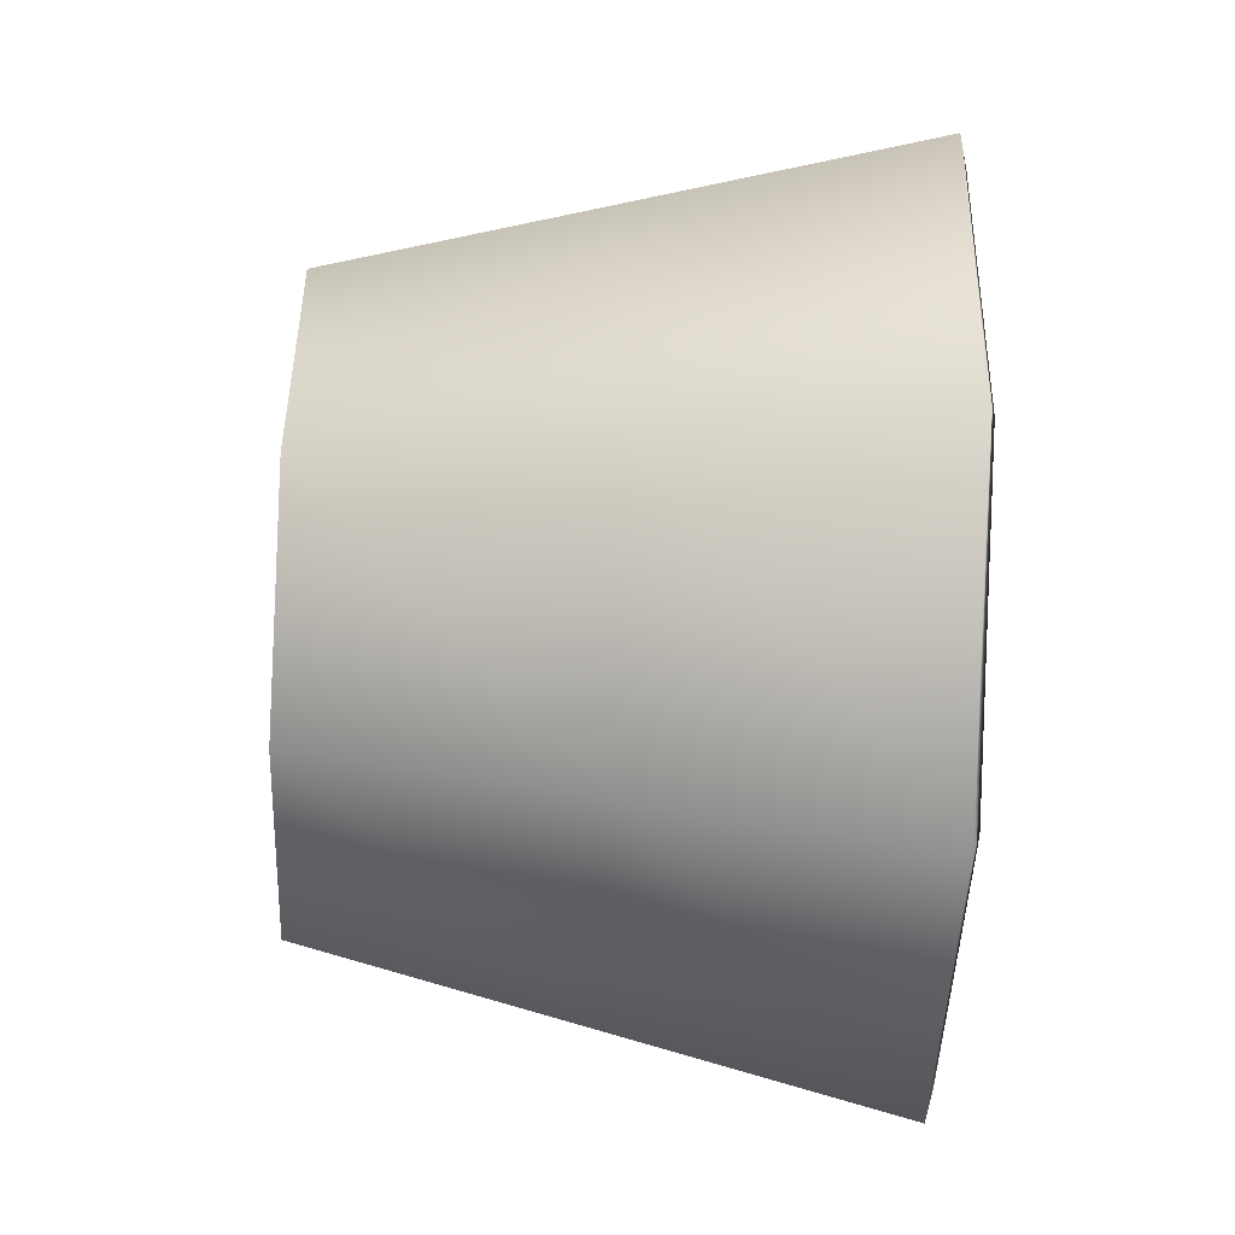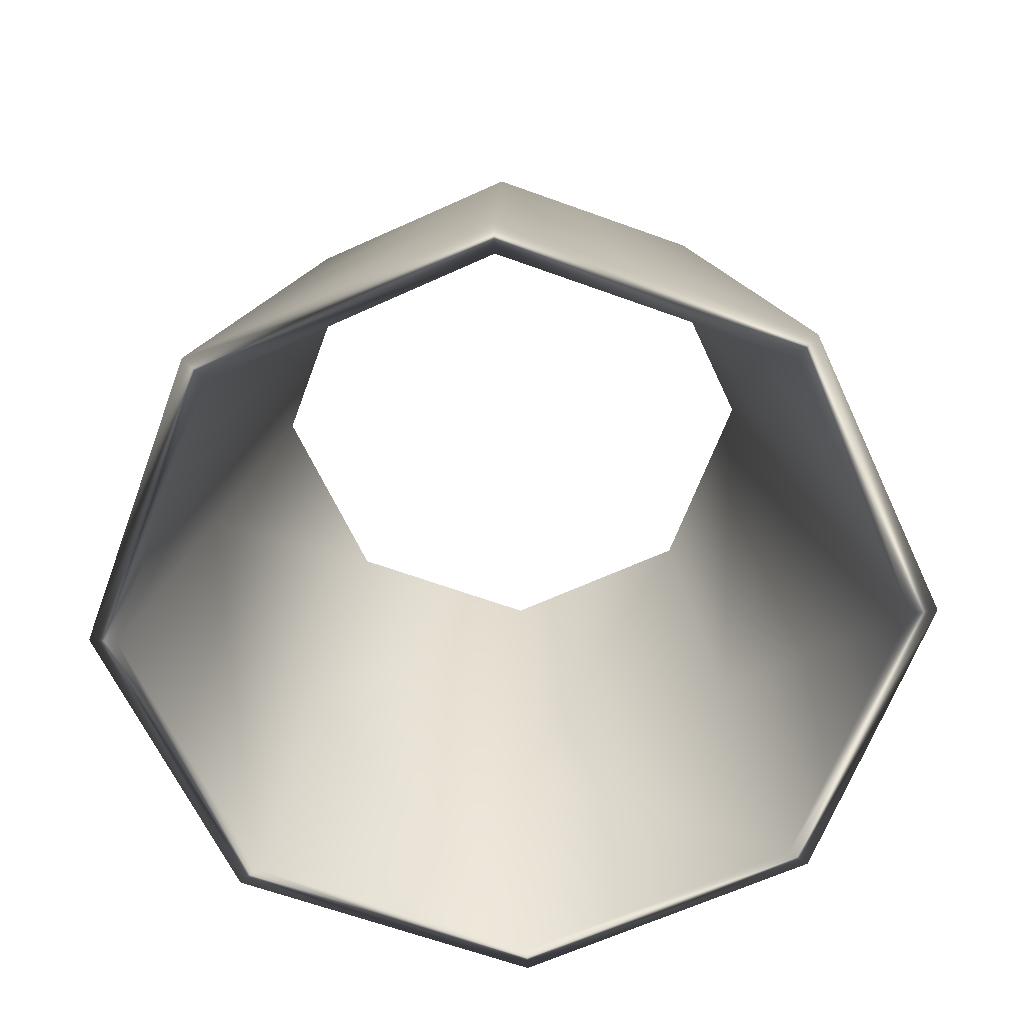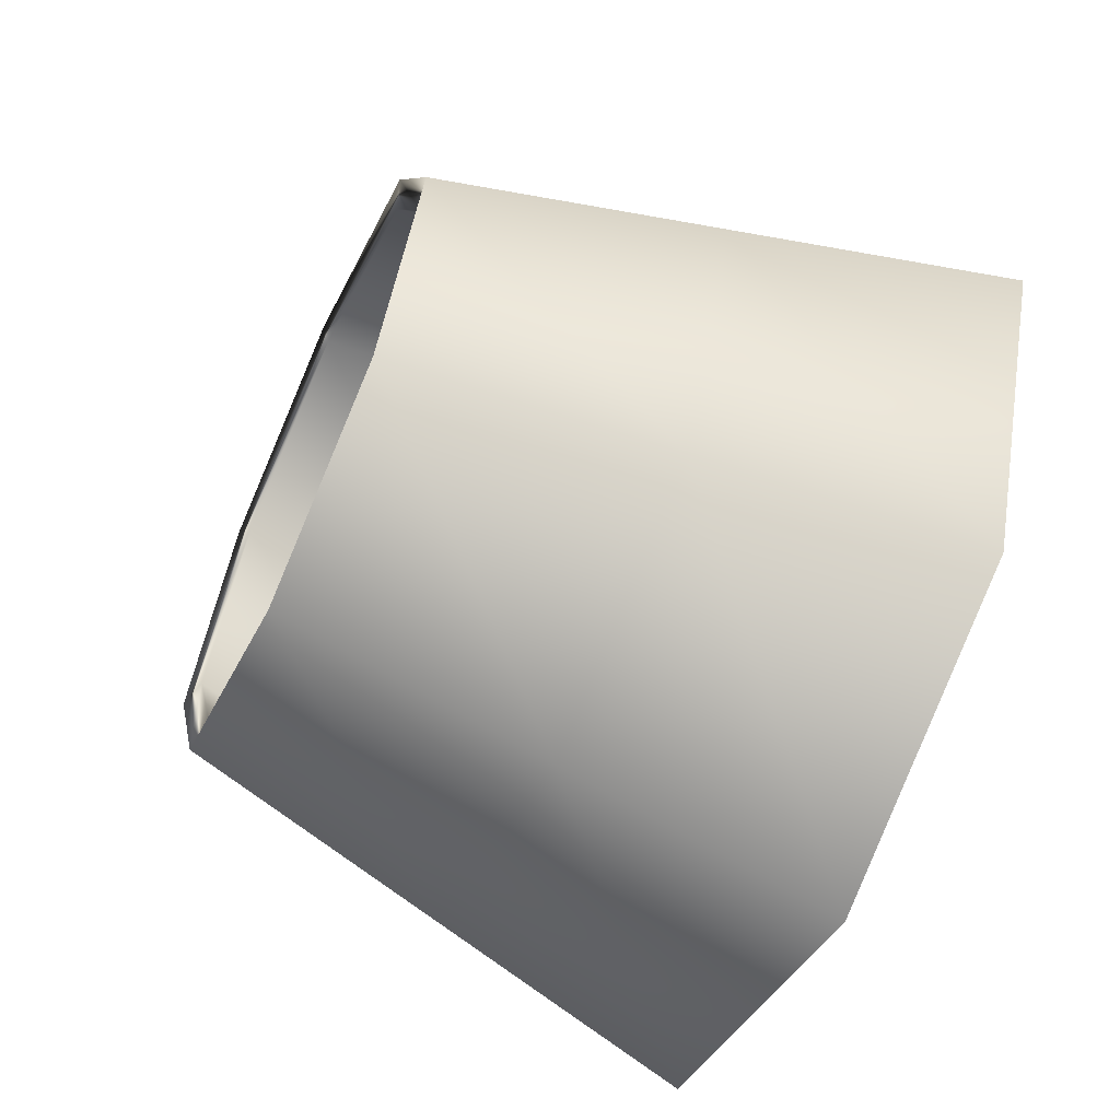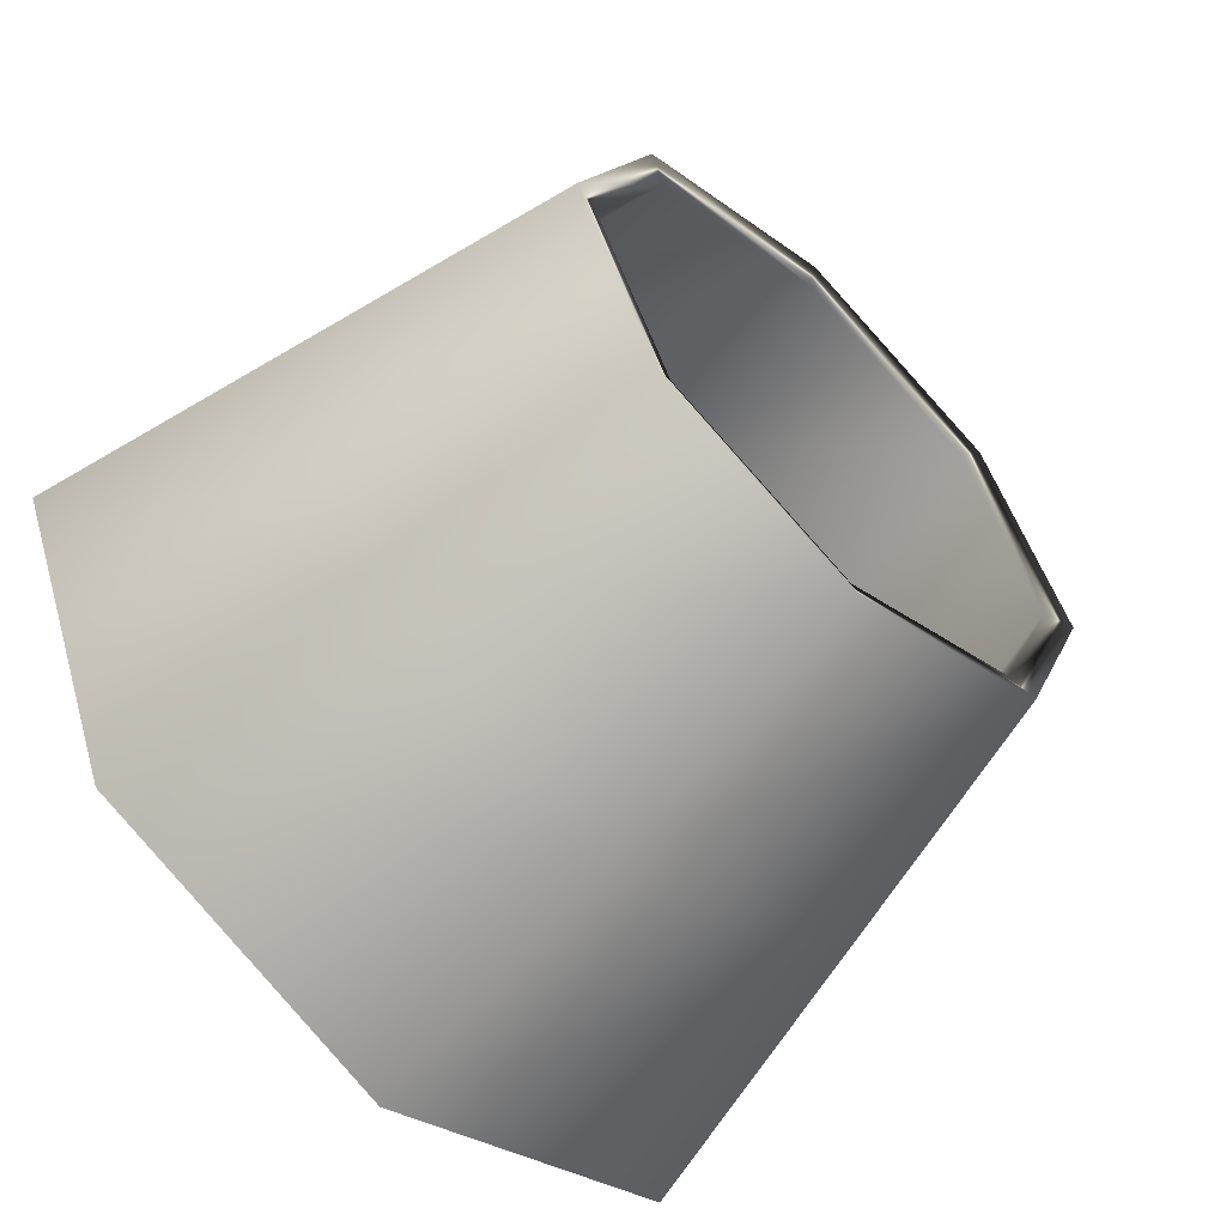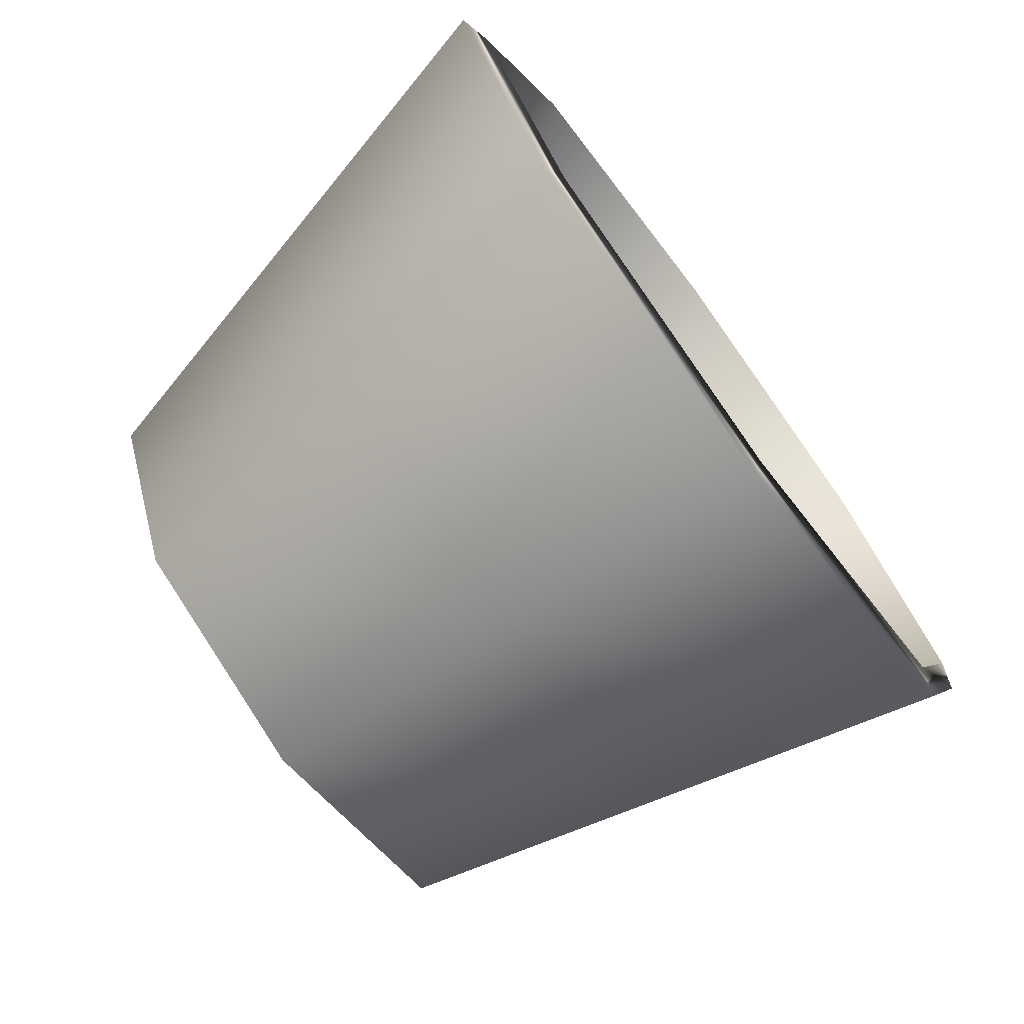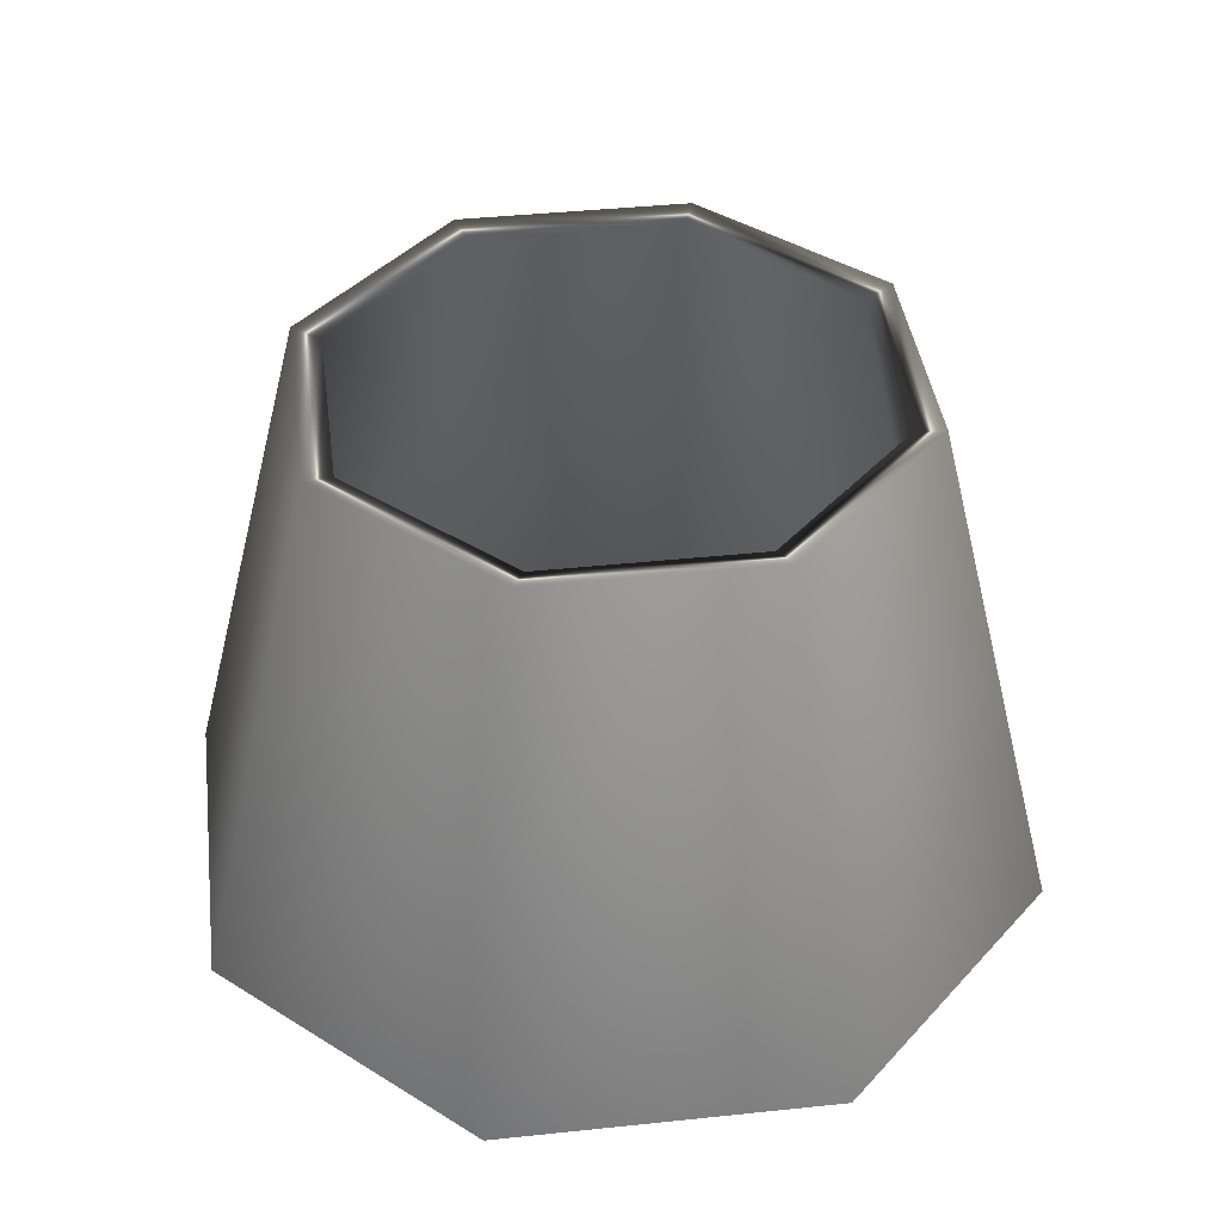
<metadata>
{"format":"obj","ext":"obj","renderer":"f3d","projection":"perspective","resolution":1024,"background":"white","views":[{"elev":-68.1,"azim":-92.3,"up":"+Z"},{"elev":-63.7,"azim":-87.7,"up":"+Y"},{"elev":-62.0,"azim":-114.7,"up":"+Z"},{"elev":-59.1,"azim":136.0,"up":"+Z"},{"elev":-74.3,"azim":-53.6,"up":"+Z"},{"elev":40.1,"azim":15.1,"up":"+Y"}]}
</metadata>
<code>
v 19.72 0 -19.72
v 0 0 -27.9
v -19.72 0 -19.72
v -27.9 0 0
v -19.72 0 19.72
v 0 0 27.9
v 19.72 0 19.72
v 27.9 0 0
v 13.6 33.98 -13.6
v 1e-06 33.98 -19.24
v -13.6 33.98 -13.6
v -19.24 33.98 0
v -13.6 33.98 13.6
v 1e-06 33.98 19.24
v 13.6 33.98 13.6
v 19.24 33.98 0
v 18.37 -0.4879 -18.37
v 0 -0.4879 -25.98
v 1e-06 33.49 -17.32
v 12.25 33.49 -12.25
v -18.37 -0.4879 -18.37
v -12.25 33.49 -12.25
v -25.98 -0.4879 0
v -17.32 33.49 0
v -18.37 -0.4879 18.37
v -12.25 33.49 12.25
v 0 -0.4879 25.98
v 1e-06 33.49 17.32
v 18.37 -0.4879 18.37
v 12.25 33.49 12.25
v 25.98 -0.4879 0
v 17.32 33.49 1e-06
v 0 16.99 23.57
v -16.66 16.99 16.66
v -23.57 16.99 0
v -16.66 16.99 -16.66
v 0 16.99 -23.57
v 16.66 16.99 -16.66
v 23.57 16.99 0
v 16.66 16.99 16.66
v -15.31 16.5 -15.31
v -21.65 16.5 0
v -15.31 16.5 15.31
v 1e-06 16.5 21.65
v 15.31 16.5 15.31
v 21.65 16.5 0
v 15.31 16.5 -15.31
v 0 16.5 -21.65
f 17 47 48 18
f 18 48 41 21
f 21 41 42 23
f 23 42 43 25
f 25 43 44 27
f 27 44 45 29
f 29 45 46 31
f 31 46 47 17
f 1 2 37 38
f 2 3 36 37
f 3 4 35 36
f 4 5 34 35
f 5 6 33 34
f 6 7 40 33
f 7 8 39 40
f 8 1 38 39
f 1 17 18 2
f 10 19 20 9
f 2 18 21 3
f 11 22 19 10
f 3 21 23 4
f 12 24 22 11
f 4 23 25 5
f 13 26 24 12
f 5 25 27 6
f 14 28 26 13
f 6 27 29 7
f 15 30 28 14
f 7 29 31 8
f 16 32 30 15
f 8 31 17 1
f 9 20 32 16
f 34 33 14 13
f 35 34 13 12
f 36 35 12 11
f 37 36 11 10
f 38 37 10 9
f 39 38 9 16
f 40 39 16 15
f 33 40 15 14
f 41 22 24 42
f 43 42 24 26
f 44 43 26 28
f 45 44 28 30
f 46 45 30 32
f 47 46 32 20
f 48 47 20 19
f 41 48 19 22

</code>
